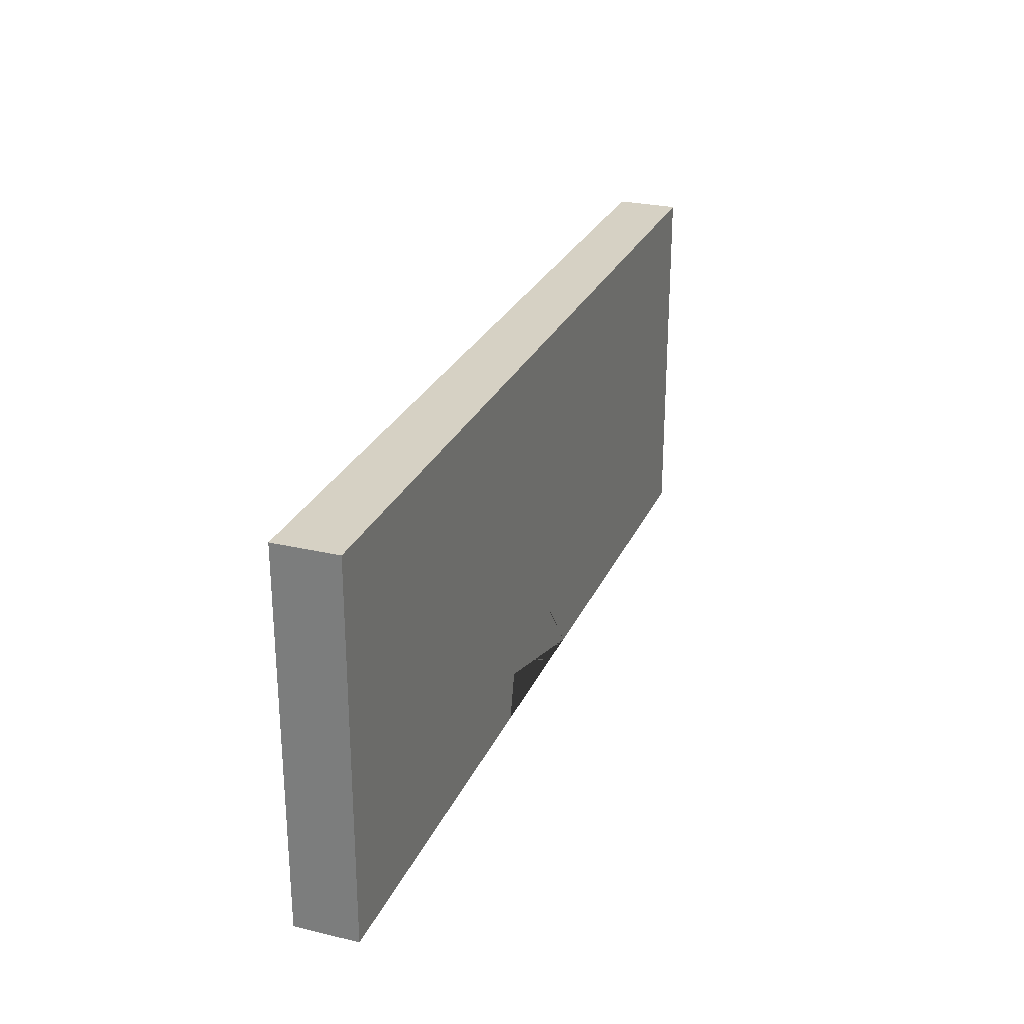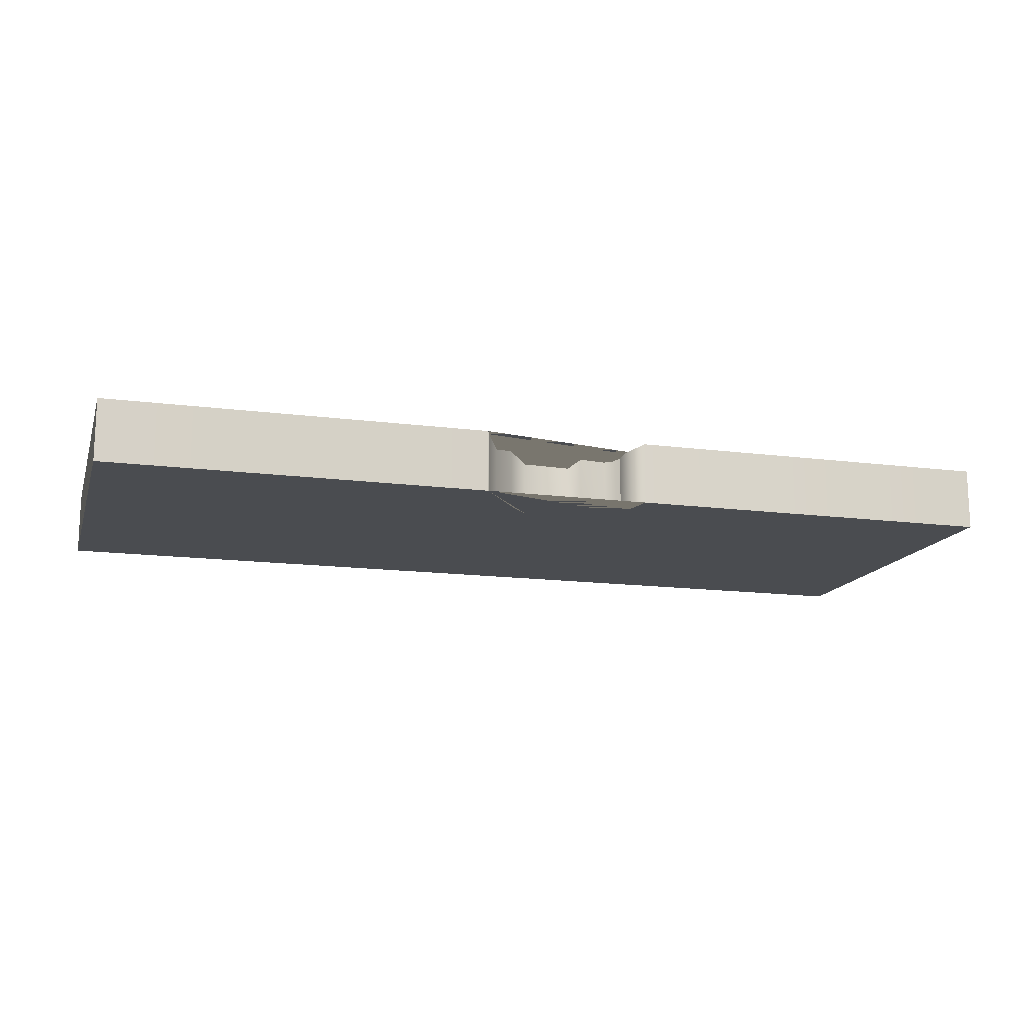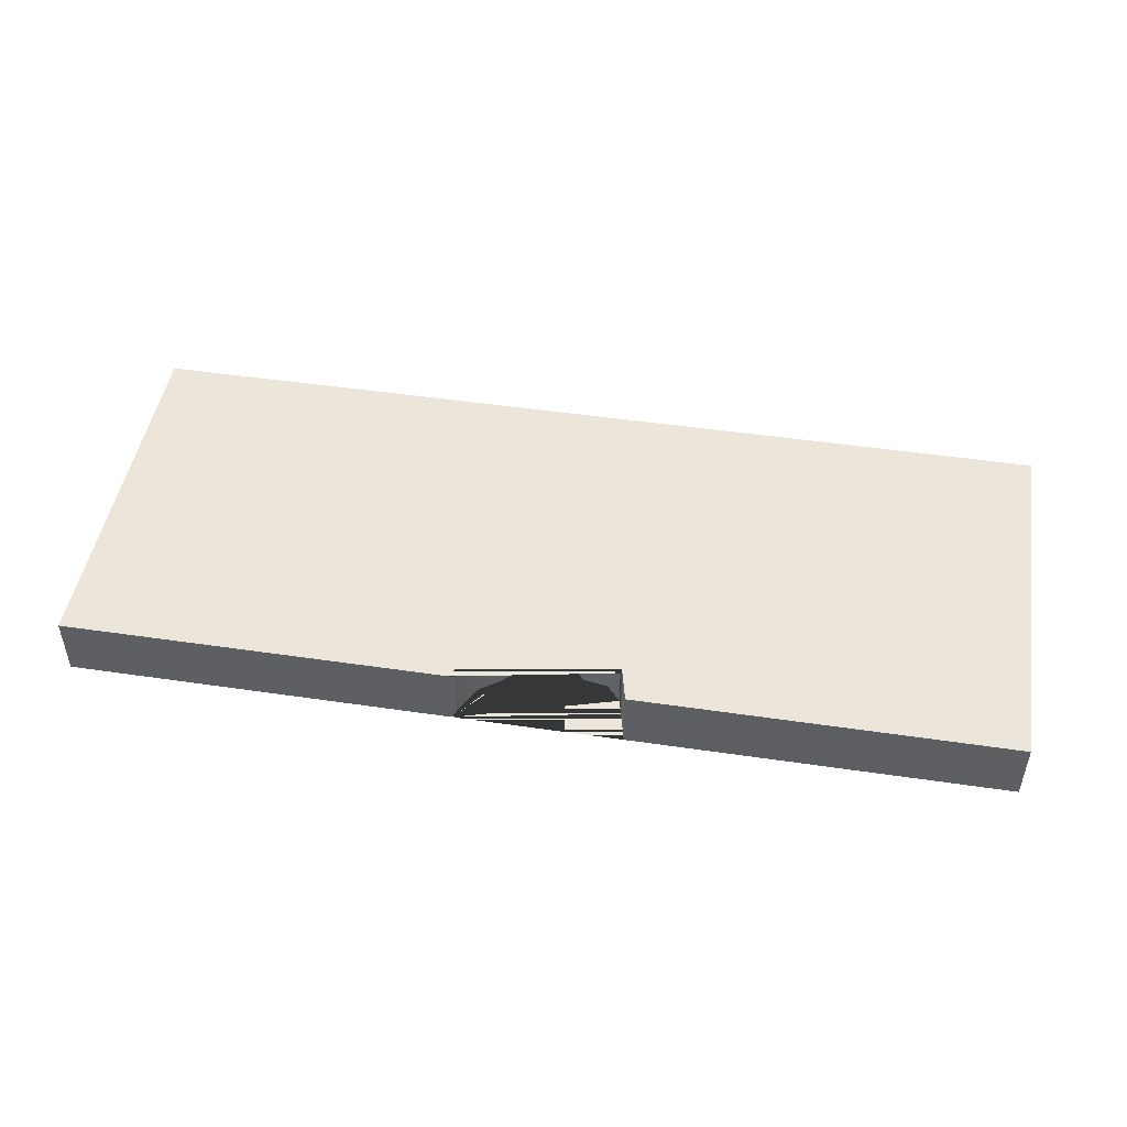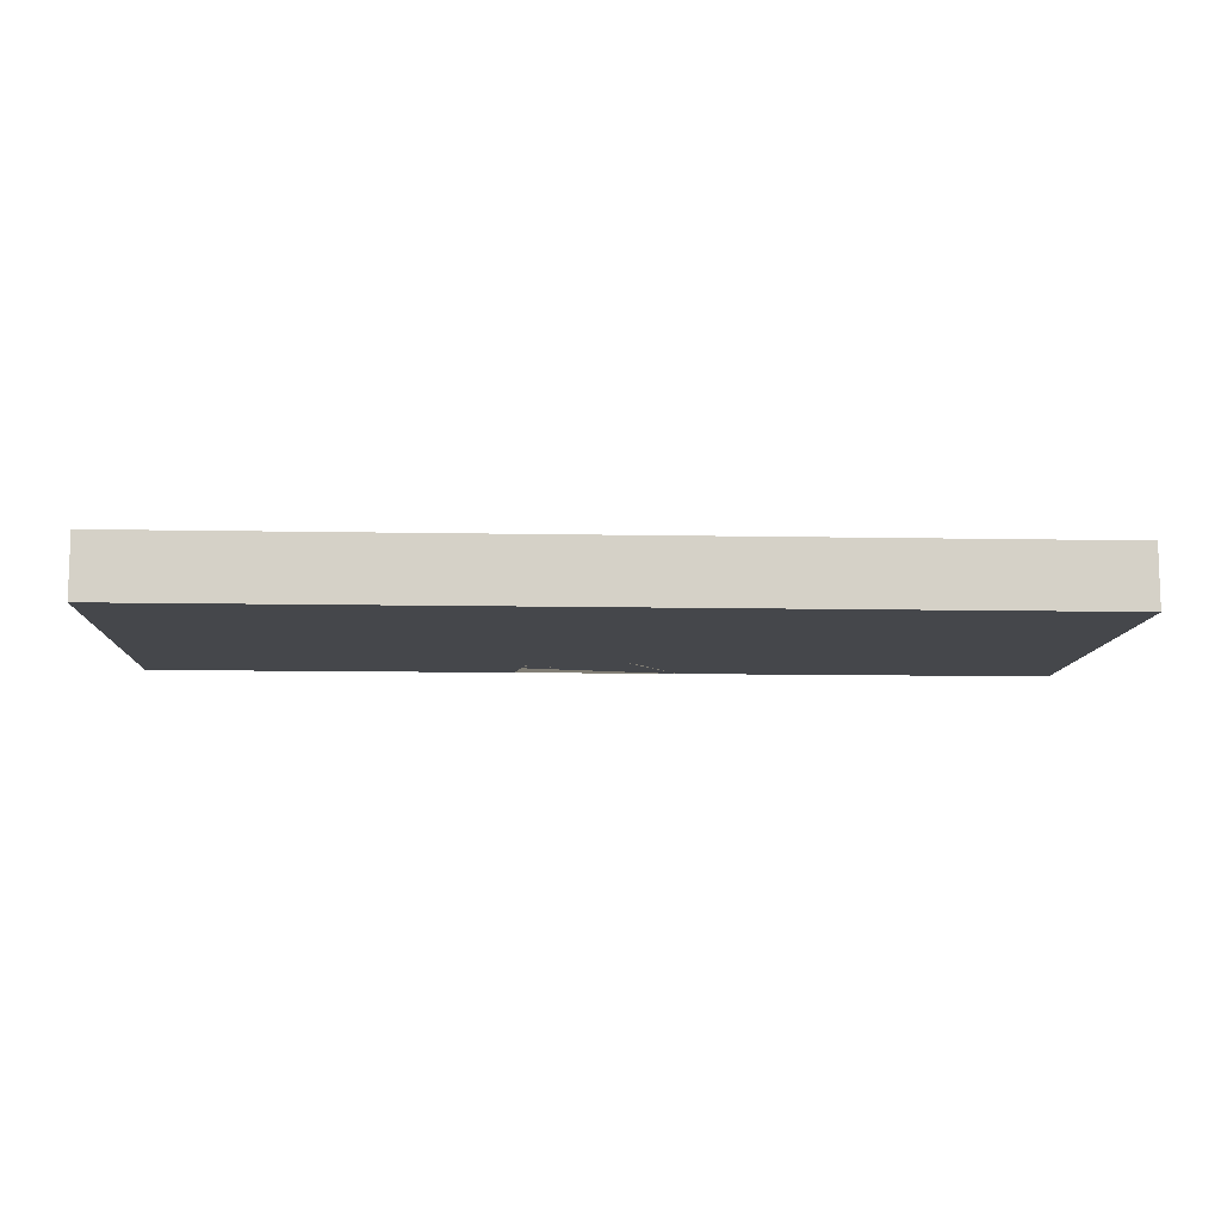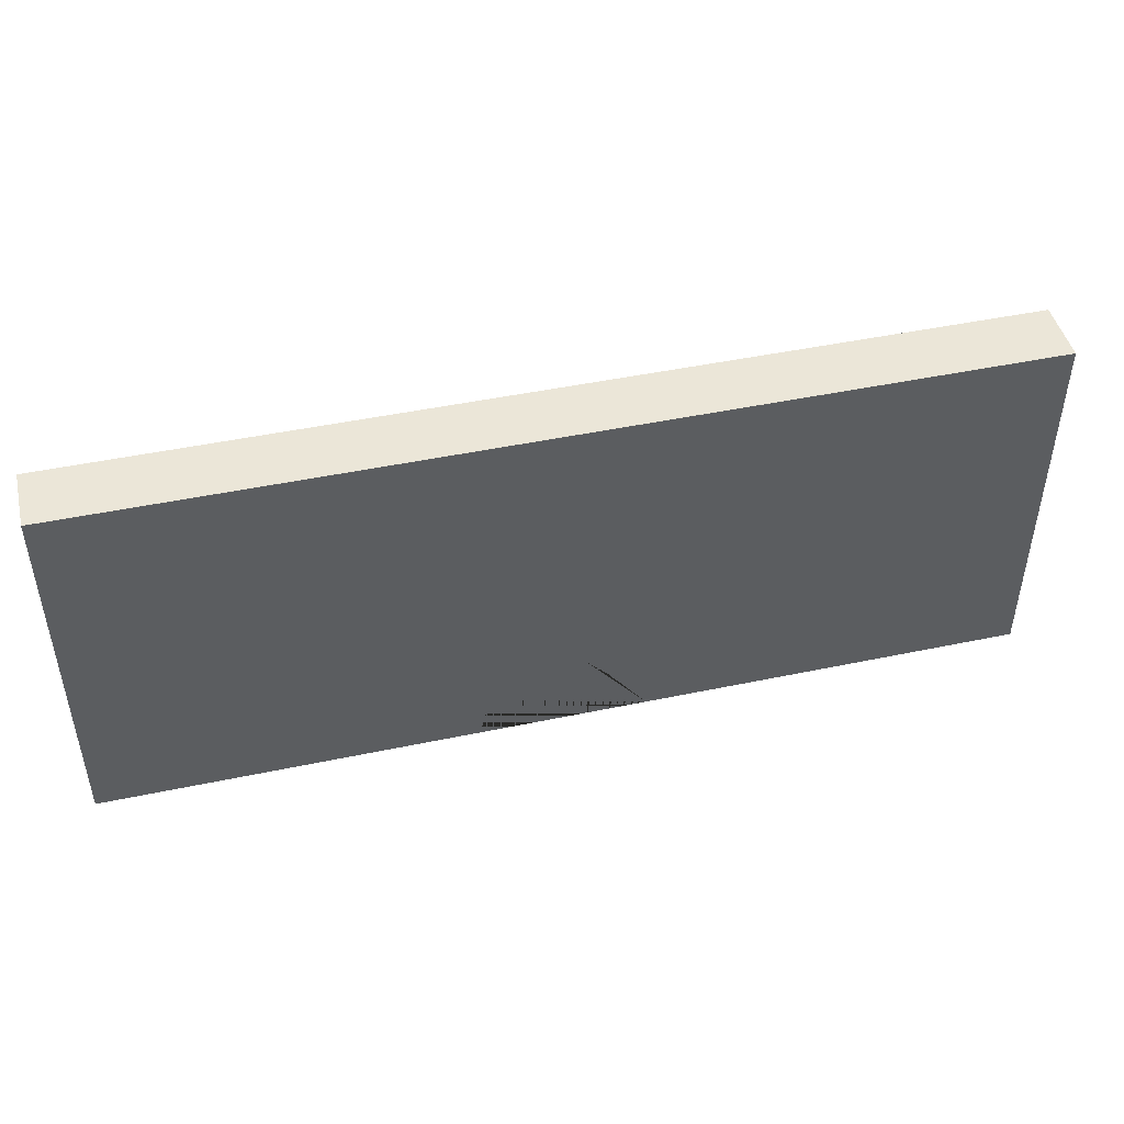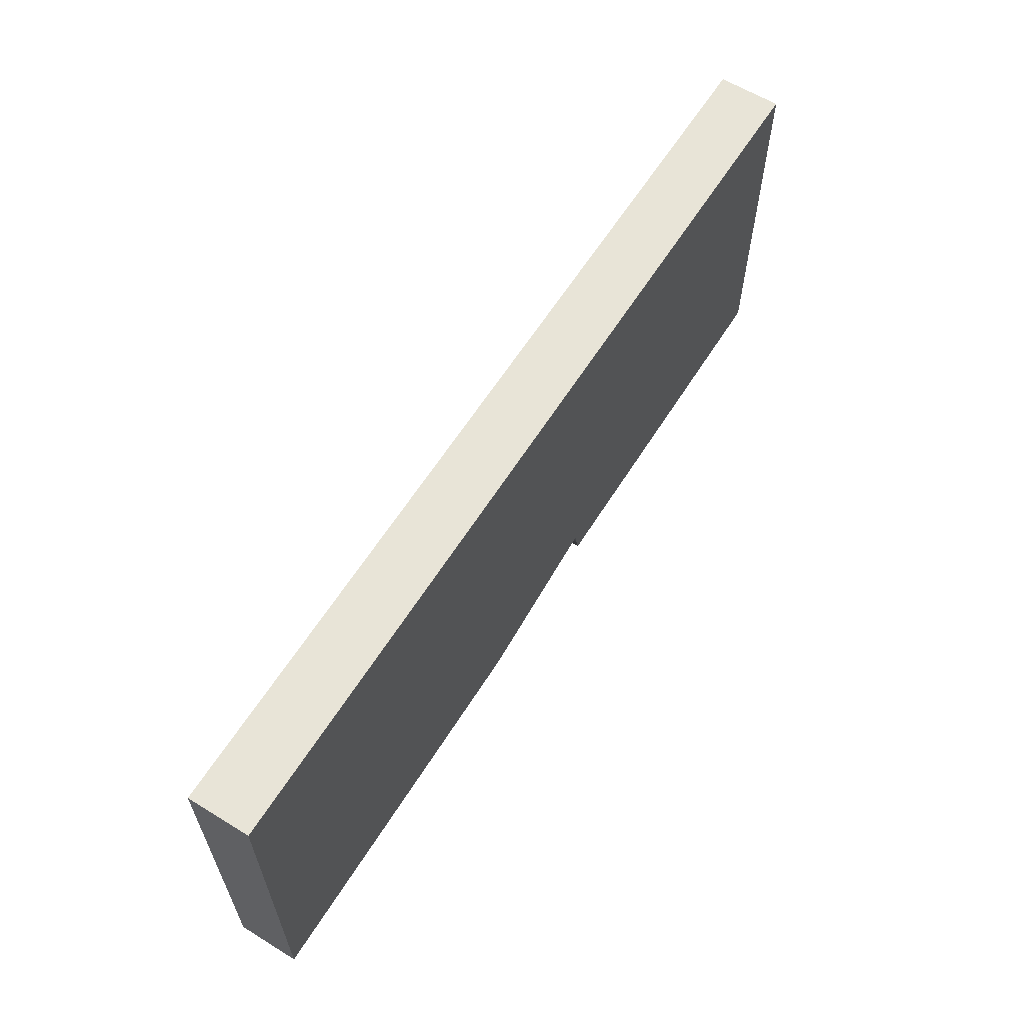
<metadata>
{"format":"obj","ext":"obj","renderer":"f3d","projection":"perspective","resolution":1024,"background":"white","views":[{"elev":26.8,"azim":110.2,"up":"+Y"},{"elev":-14.8,"azim":-15.8,"up":"+Z"},{"elev":47.7,"azim":9.4,"up":"+Z"},{"elev":-10.3,"azim":177.2,"up":"+Z"},{"elev":46.3,"azim":166.5,"up":"+Y"},{"elev":61.3,"azim":-58.0,"up":"+Y"}]}
</metadata>
<code>
g default
v -7.549 0.0759 0.5
v 7.26 0.0759 0.5
v -7.549 6.076 0.5
v 7.26 6.076 0.5
v -7.549 6.076 -0.5
v 7.26 6.076 -0.5
v -7.549 0.0759 -0.5
v 7.26 0.0759 -0.5
v 1.113 0.8129 0.5
v 1.113 0.8129 -0.5
v 1.113 6.076 -0.5
v 1.113 6.076 0.5
v -1.334 0.2419 0.5
v -1.334 0.2419 -0.5
v -1.288 6.076 -0.5
v -1.288 6.076 0.5
v -7.549 1.728 0.5
v 7.26 1.728 0.5
v 7.26 1.728 -0.5
v -7.549 1.728 -0.5
v -1.102 0.6329 0.377
v -1.102 0.6329 -0.4553
v -0.8878 6.076 -0.5
v -0.8878 6.076 0.5
v -0.4353 1.269 -0.5
v -0.4353 1.269 0.3525
v -0.4353 6.076 0.5
v -0.4353 6.076 -0.5
v 0.3514 1.269 -0.4163
v 0.3514 1.318 0.3532
v 0.3514 6.076 0.5
v 0.3514 6.076 -0.5
v 0.8979 0.9911 -0.3996
v 0.8979 0.9911 0.41
v 0.9709 6.076 0.5
v 0.9709 6.076 -0.5
v 0.4963 1.078 -0.4282
v 0.635 6.076 -0.5
v 0.635 6.076 0.5
v 0.4963 1.078 0.4568
v -0.7684 0.9105 0.4497
v -0.7684 0.9105 -0.5
v -0.6456 6.076 -0.5
v -0.6456 6.076 0.5
v -1.39 0.0759 0.5
v -1.39 0.0759 -0.5
v -1.39 6.076 -0.5
v -1.39 6.076 0.5
v 1.287 0.0759 0.5
v 1.287 6.076 0.5
v 1.287 6.076 -0.5
v 1.287 0.0759 -0.5
g pCube1
f 51 11 36 38 32 28 43 23 15 47 5 3 48 16 24 44 27 31 39 35 12 50 4 6
f 9 10 52 49
f 18 19 6 4
f 20 17 3 5
f 18 4 50 12 35 39 31 27 44 24 16 48 3 17 1 45 13 21 41 26 30 40 34 9 49 2
f 45 46 14 13
f 2 8 19 18
f 46 7 20 5 47 15 23 43 28 32 38 36 11 51 6 19 8 52 10 33 37 29 25 42 22 14
f 7 1 17 20
f 25 26 41 42
f 22 21 13 14
f 29 30 26 25
f 33 34 40 37
f 10 9 34 33
f 37 40 30 29
f 42 41 21 22
f 7 46 45 1
f 49 52 8 2

</code>
